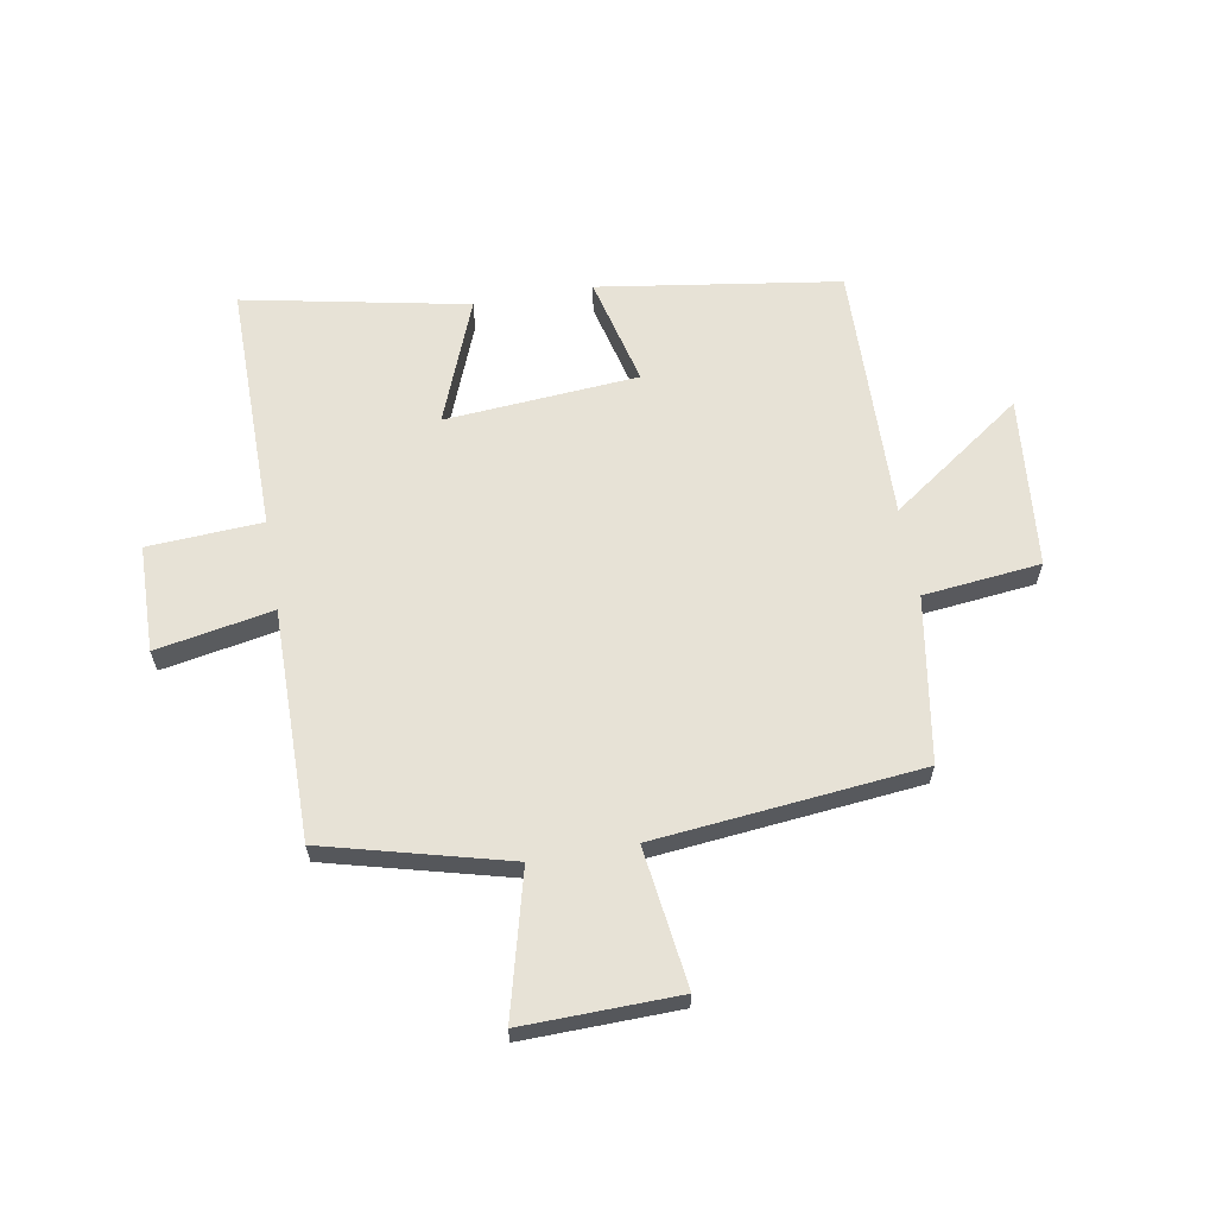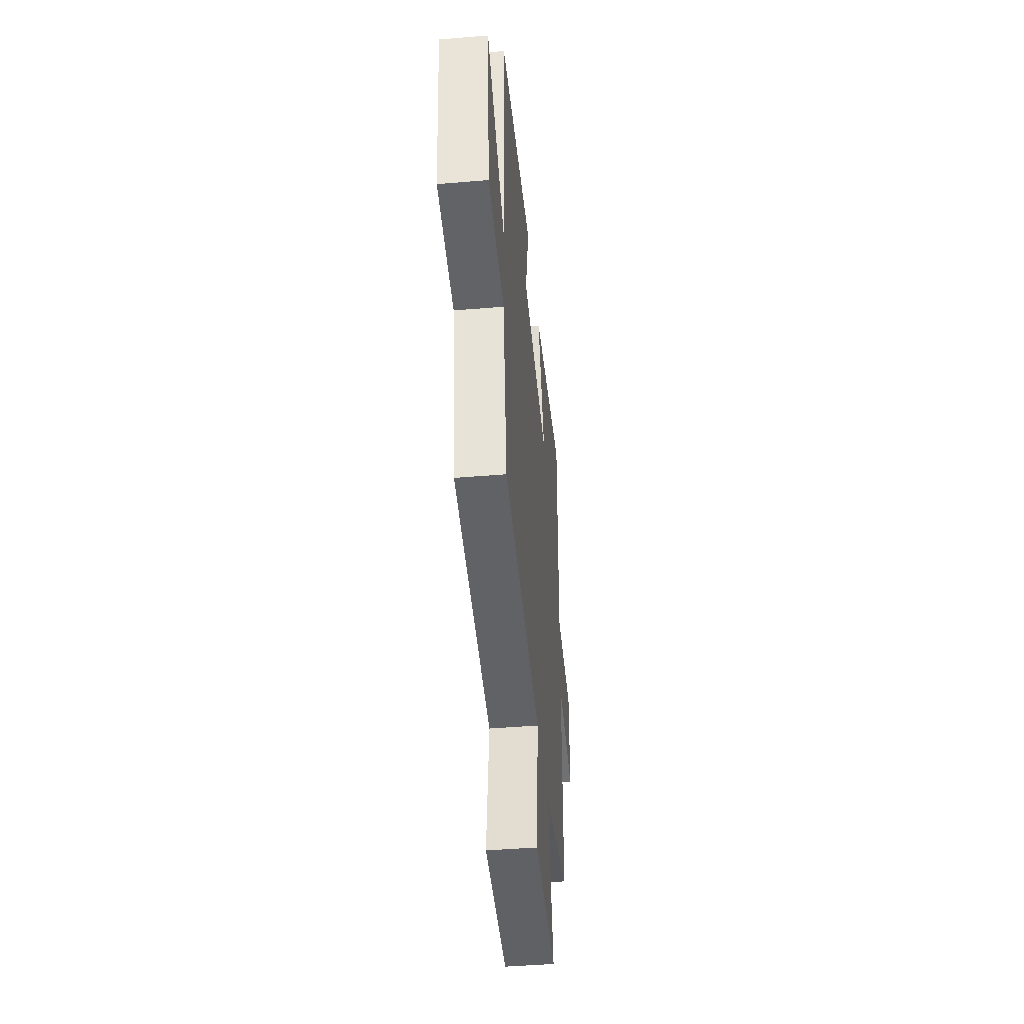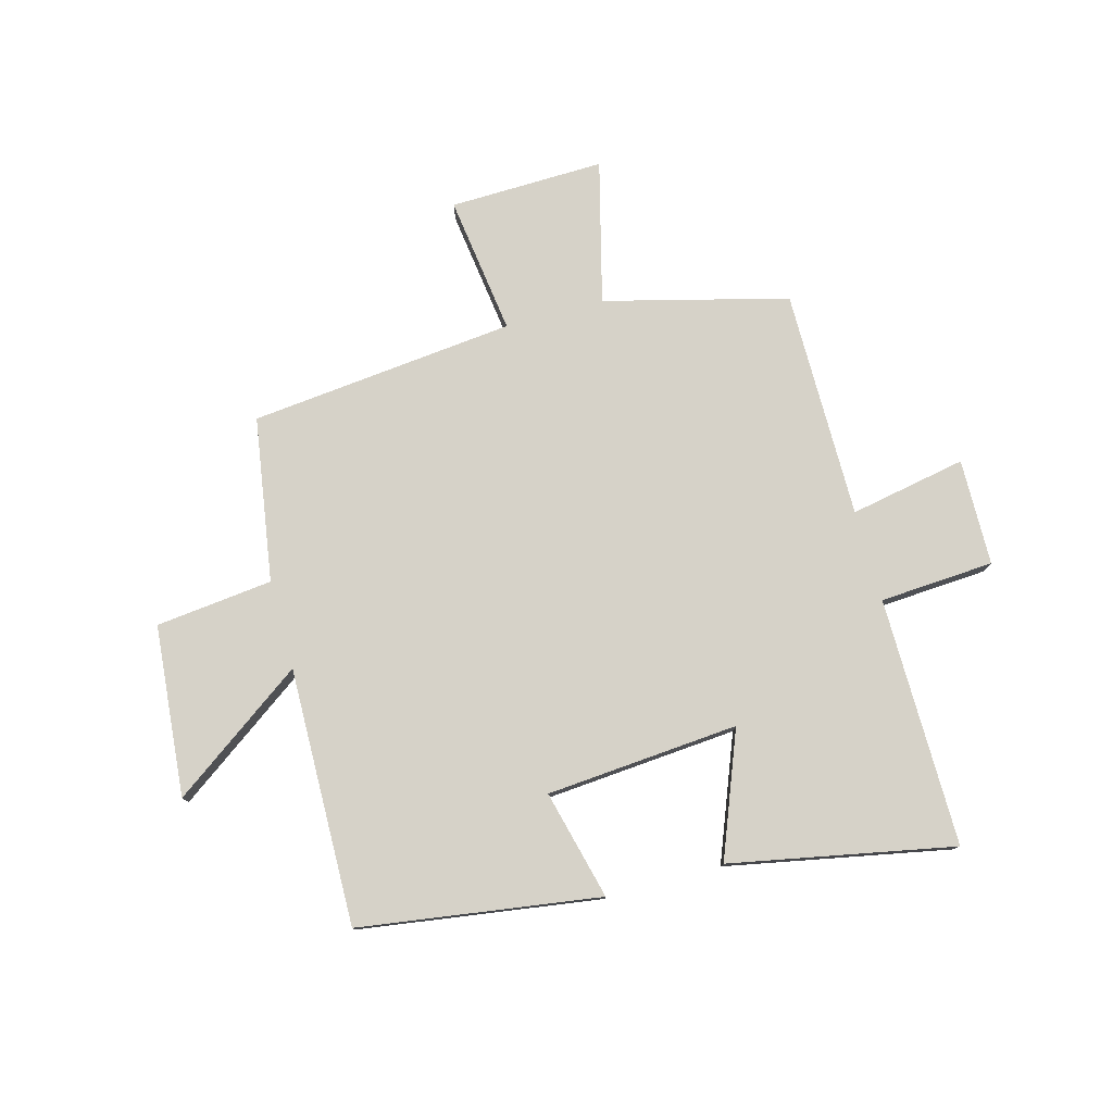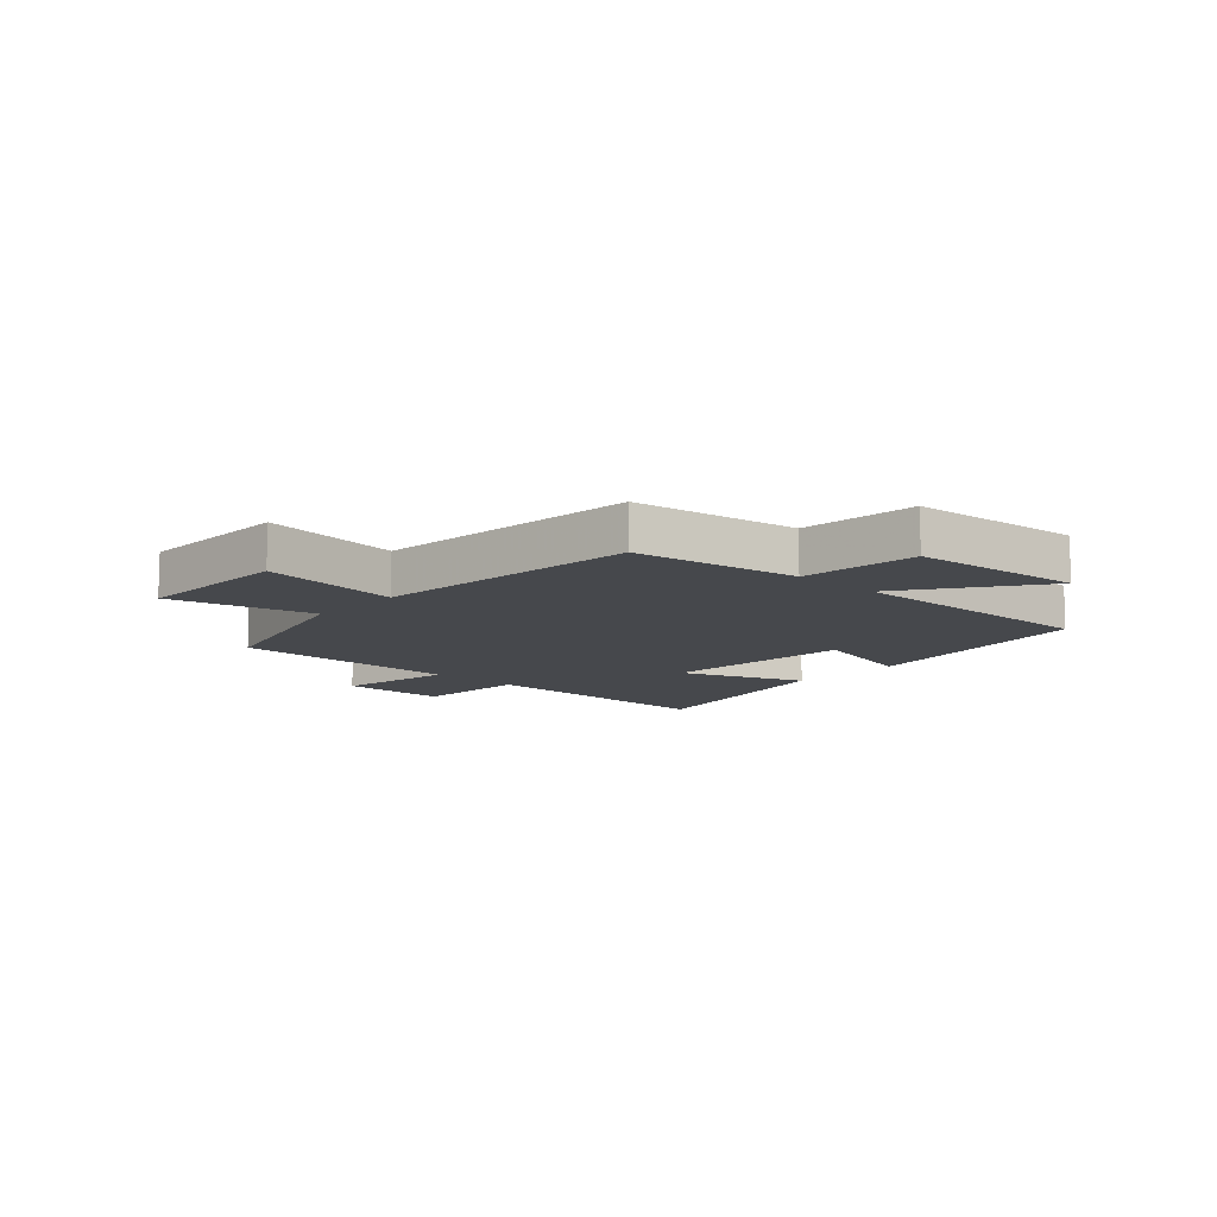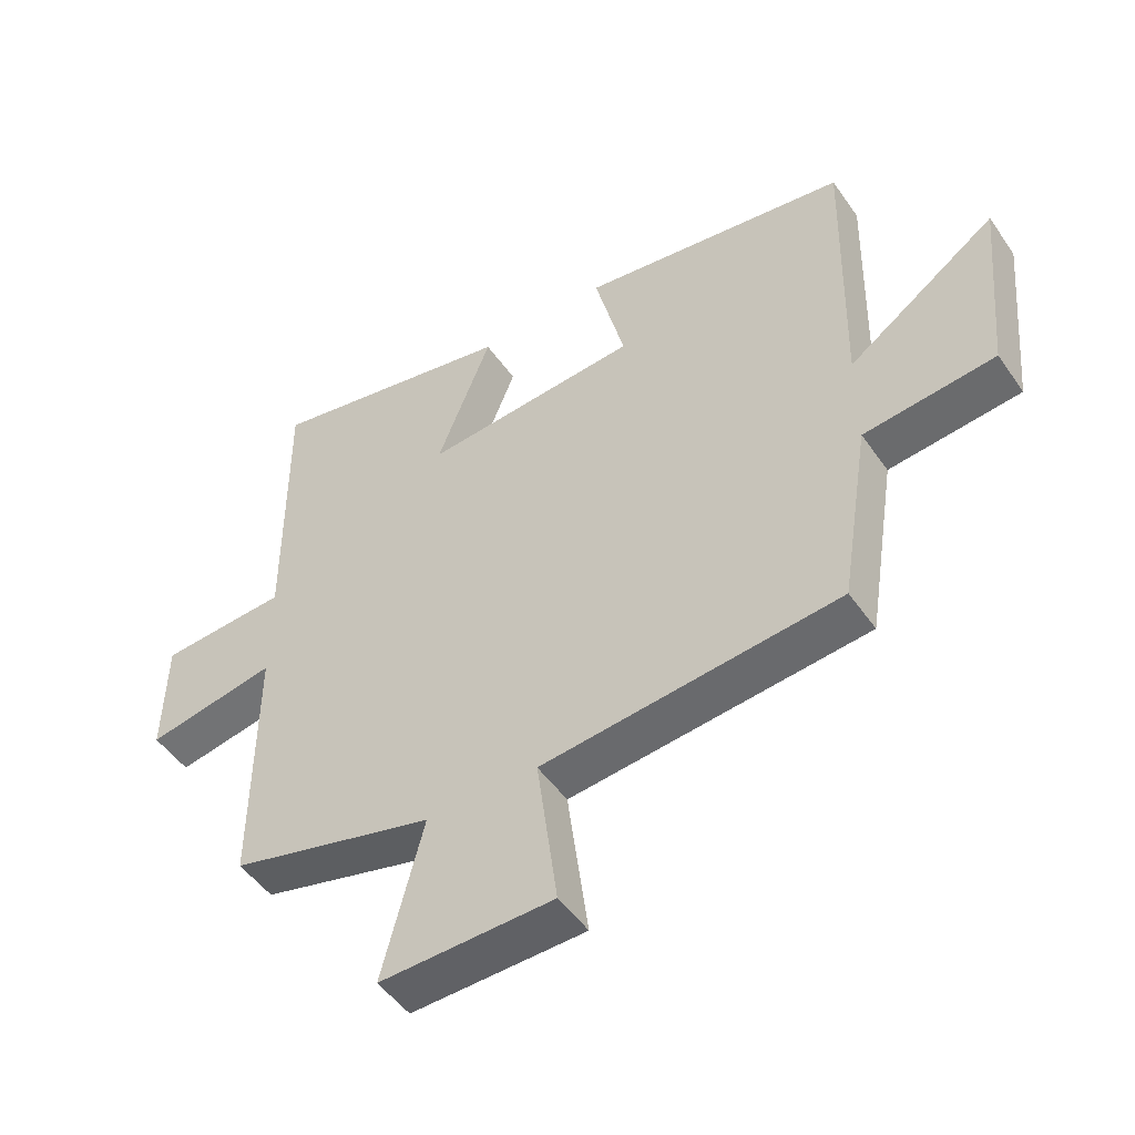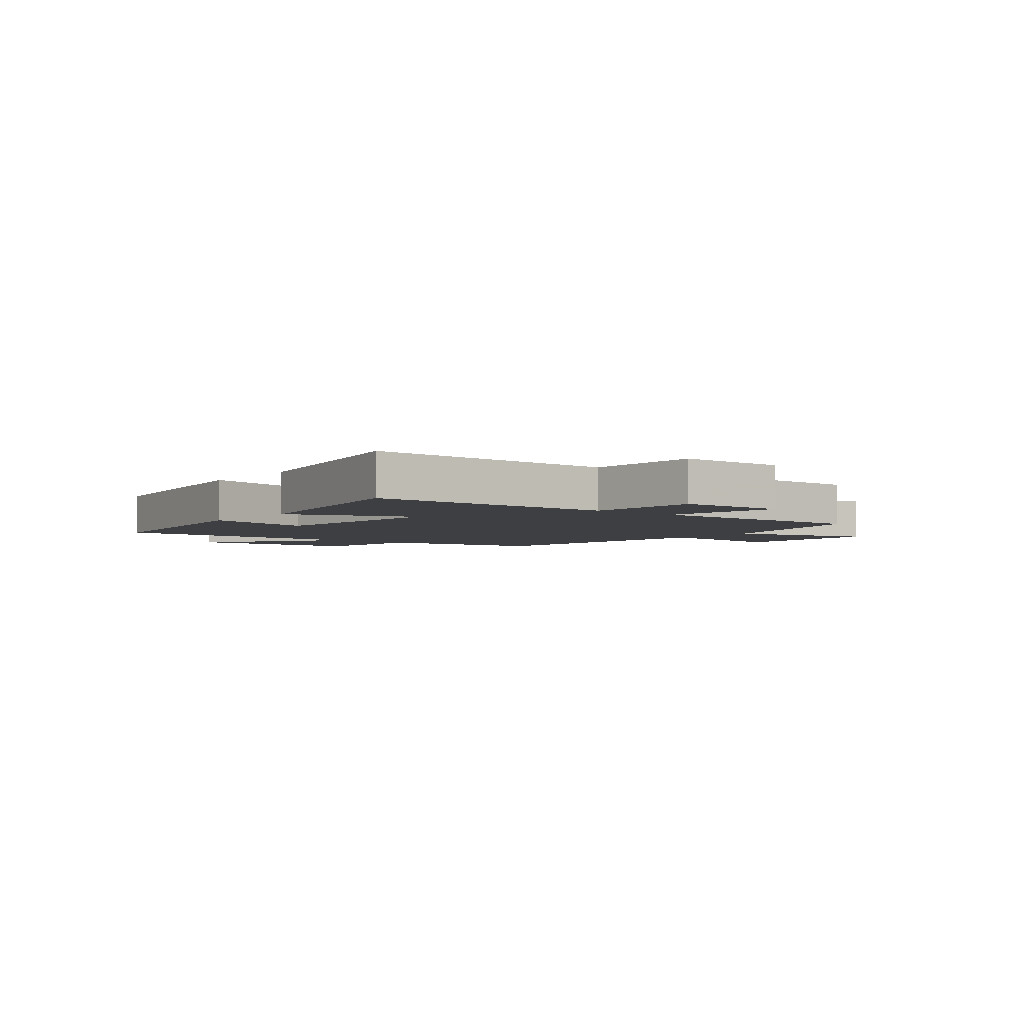
<metadata>
{"format":"obj","ext":"obj","renderer":"f3d","projection":"perspective","resolution":1024,"background":"white","views":[{"elev":62.9,"azim":170.1,"up":"+Y"},{"elev":-44.8,"azim":-84.5,"up":"+Z"},{"elev":78.1,"azim":-15.4,"up":"+Y"},{"elev":-11.1,"azim":-132.6,"up":"+Y"},{"elev":-49.5,"azim":-146.5,"up":"+Z"},{"elev":-3.9,"azim":51.8,"up":"+Y"}]}
</metadata>
<code>
v 0.502 0.07 0.577
v 0.5 0.07 0.143
v 0.699 0.07 0.131
v 0.703 0.07 -0.055
v 0.5 0.07 -0.017
v 0.502 0.07 -0.417
v 0.183 0.07 -0.5
v 0.247 0.07 -0.748
v -0.023 0.07 -0.742
v 0.009 0.07 -0.5
v -0.454 0.07 -0.453
v -0.5 0.07 -0.166
v -0.704 0.07 -0.144
v -0.732 0.07 0.154
v -0.5 0.07 -0.01
v -0.51 0.07 0.438
v -0.091 0.07 0.5
v -0.138 0.07 0.31
v 0.198 0.07 0.284
v 0.113 0.07 0.5
v 0.502 0 0.577
v 0.5 0 0.143
v 0.699 0 0.131
v 0.703 0 -0.055
v 0.5 0 -0.017
v 0.502 0 -0.417
v 0.183 0 -0.5
v 0.247 0 -0.748
v -0.023 0 -0.742
v 0.009 0 -0.5
v -0.454 0 -0.453
v -0.5 0 -0.166
v -0.704 0 -0.144
v -0.732 0 0.154
v -0.5 0 -0.01
v -0.51 0 0.438
v -0.091 0 0.5
v -0.138 0 0.31
v 0.198 0 0.284
v 0.113 0 0.5
f 19 20 1 2
f 18 19 2
f 15 16 17 18
f 15 18 2
f 12 13 14 15
f 10 11 12 15
f 10 15 2
f 7 8 9 10
f 5 6 7 10
f 5 10 2
f 2 3 4 5
f 22 21 40 39
f 22 39 38
f 38 37 36 35
f 22 38 35
f 35 34 33 32
f 35 32 31 30
f 22 35 30
f 30 29 28 27
f 30 27 26 25
f 22 30 25
f 25 24 23 22
f 1 21 22 2
f 2 22 23 3
f 3 23 24 4
f 4 24 25 5
f 5 25 26 6
f 6 26 27 7
f 7 27 28 8
f 8 28 29 9
f 9 29 30 10
f 10 30 31 11
f 11 31 32 12
f 12 32 33 13
f 13 33 34 14
f 14 34 35 15
f 15 35 36 16
f 16 36 37 17
f 17 37 38 18
f 18 38 39 19
f 19 39 40 20
f 20 40 21 1

</code>
